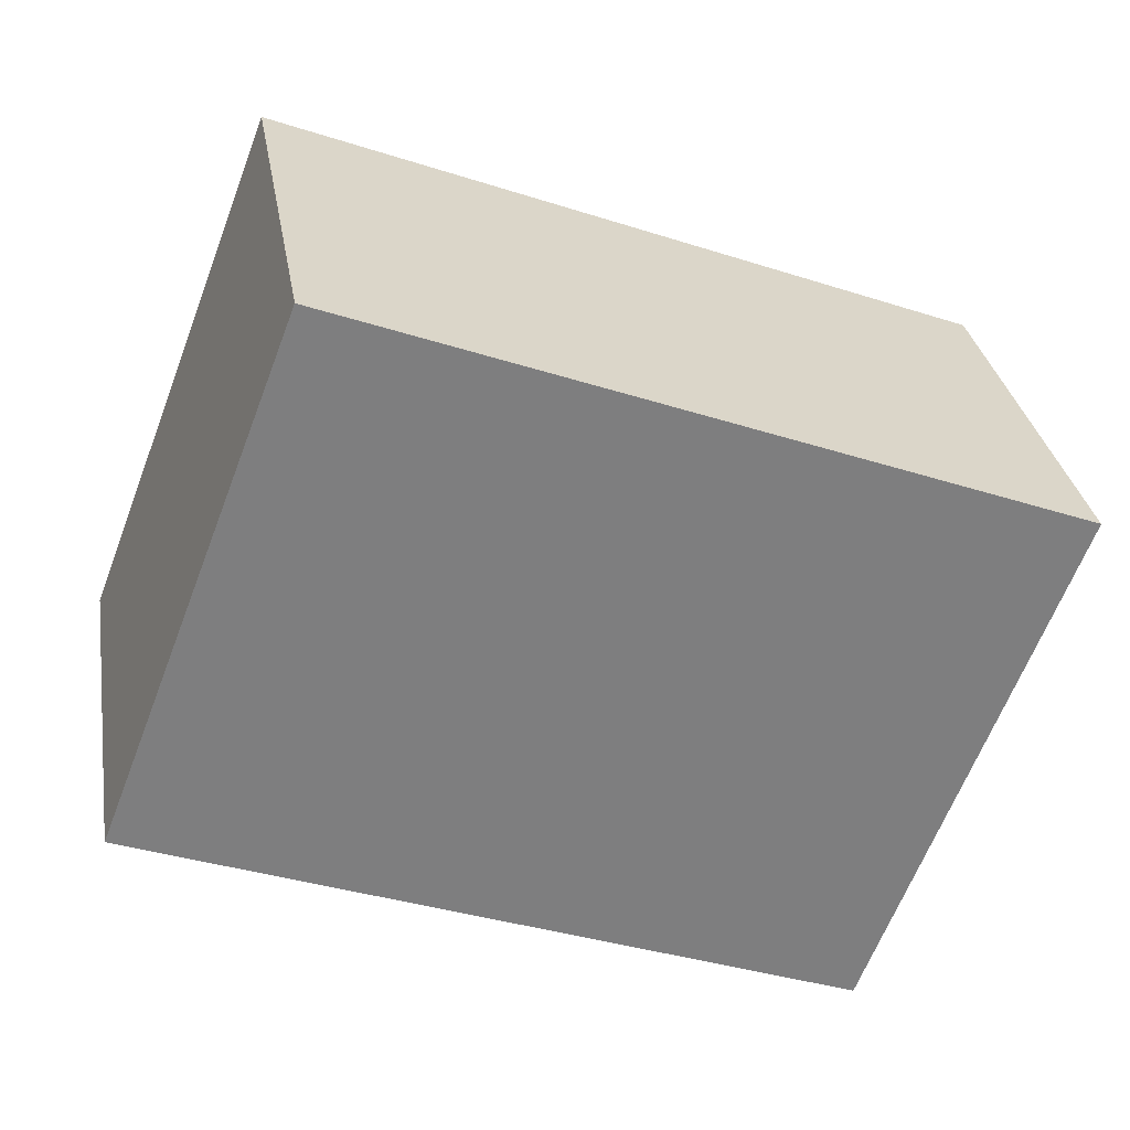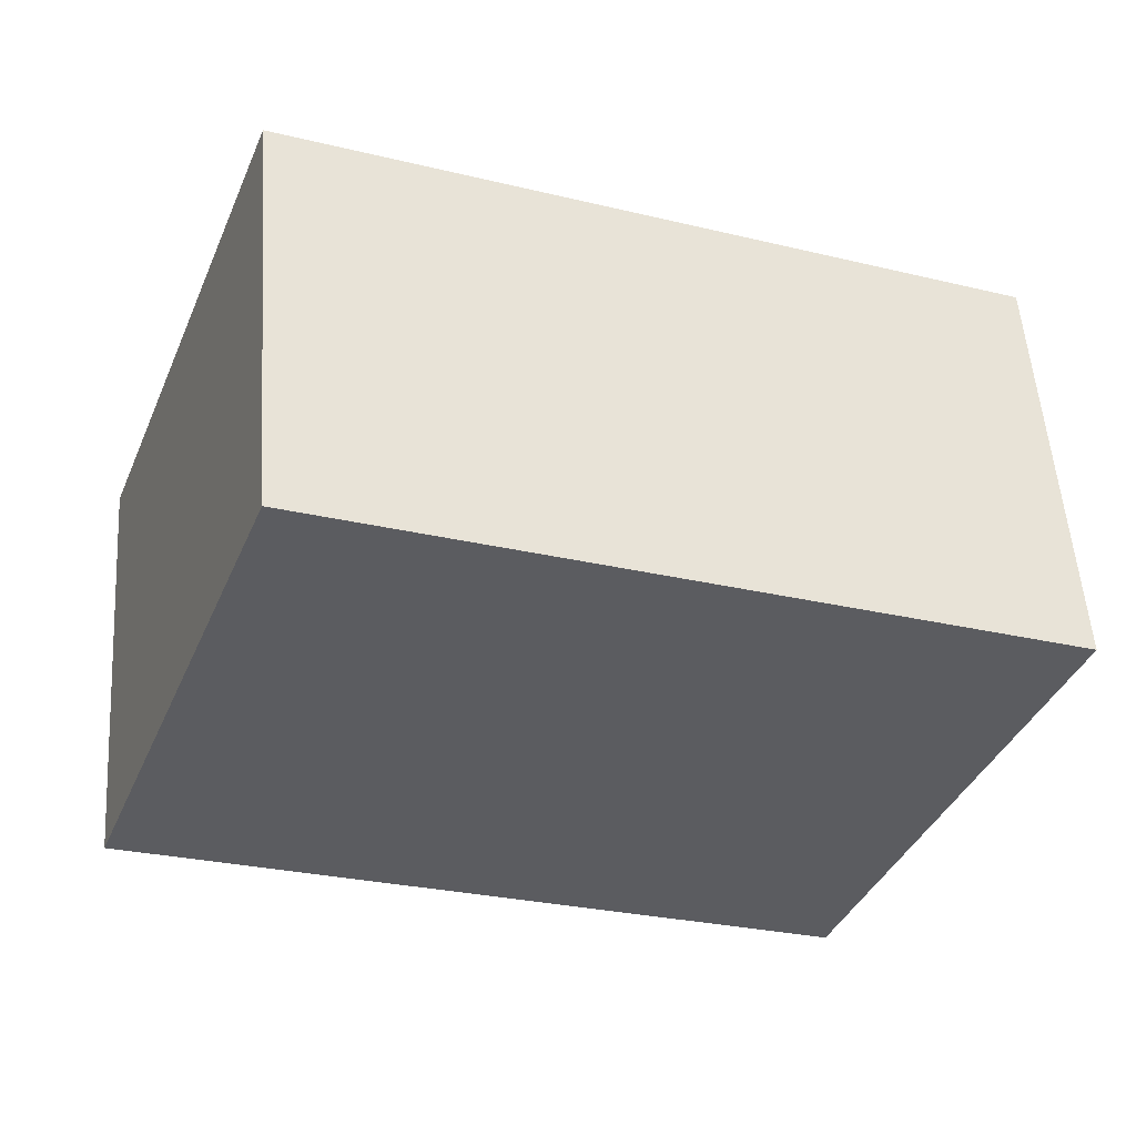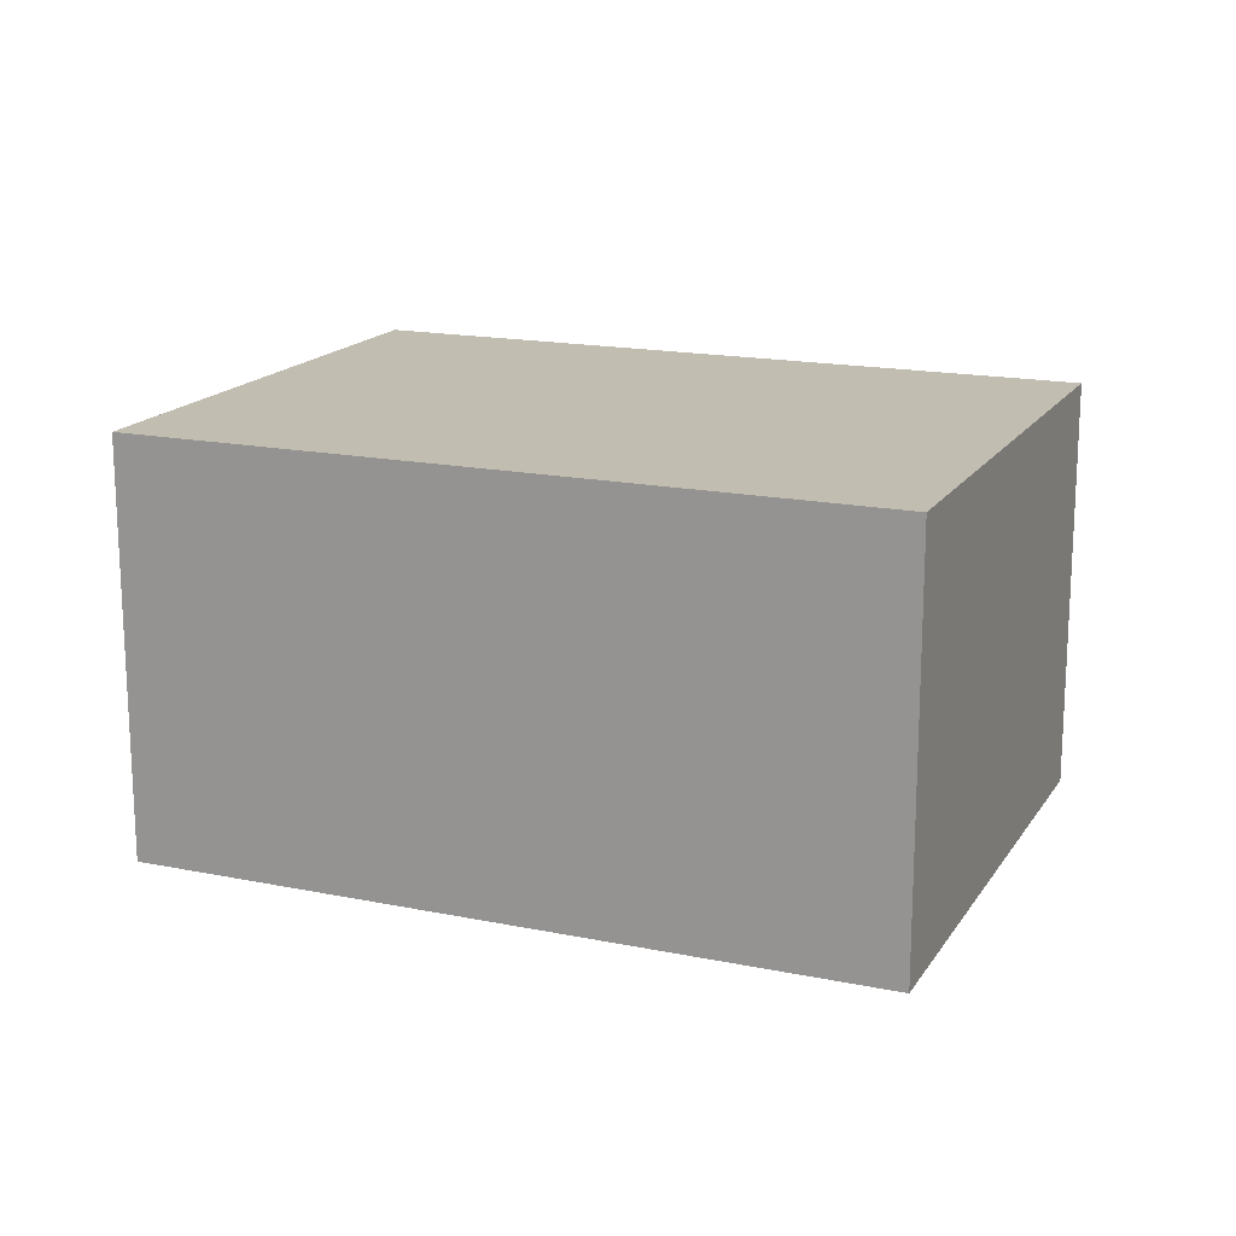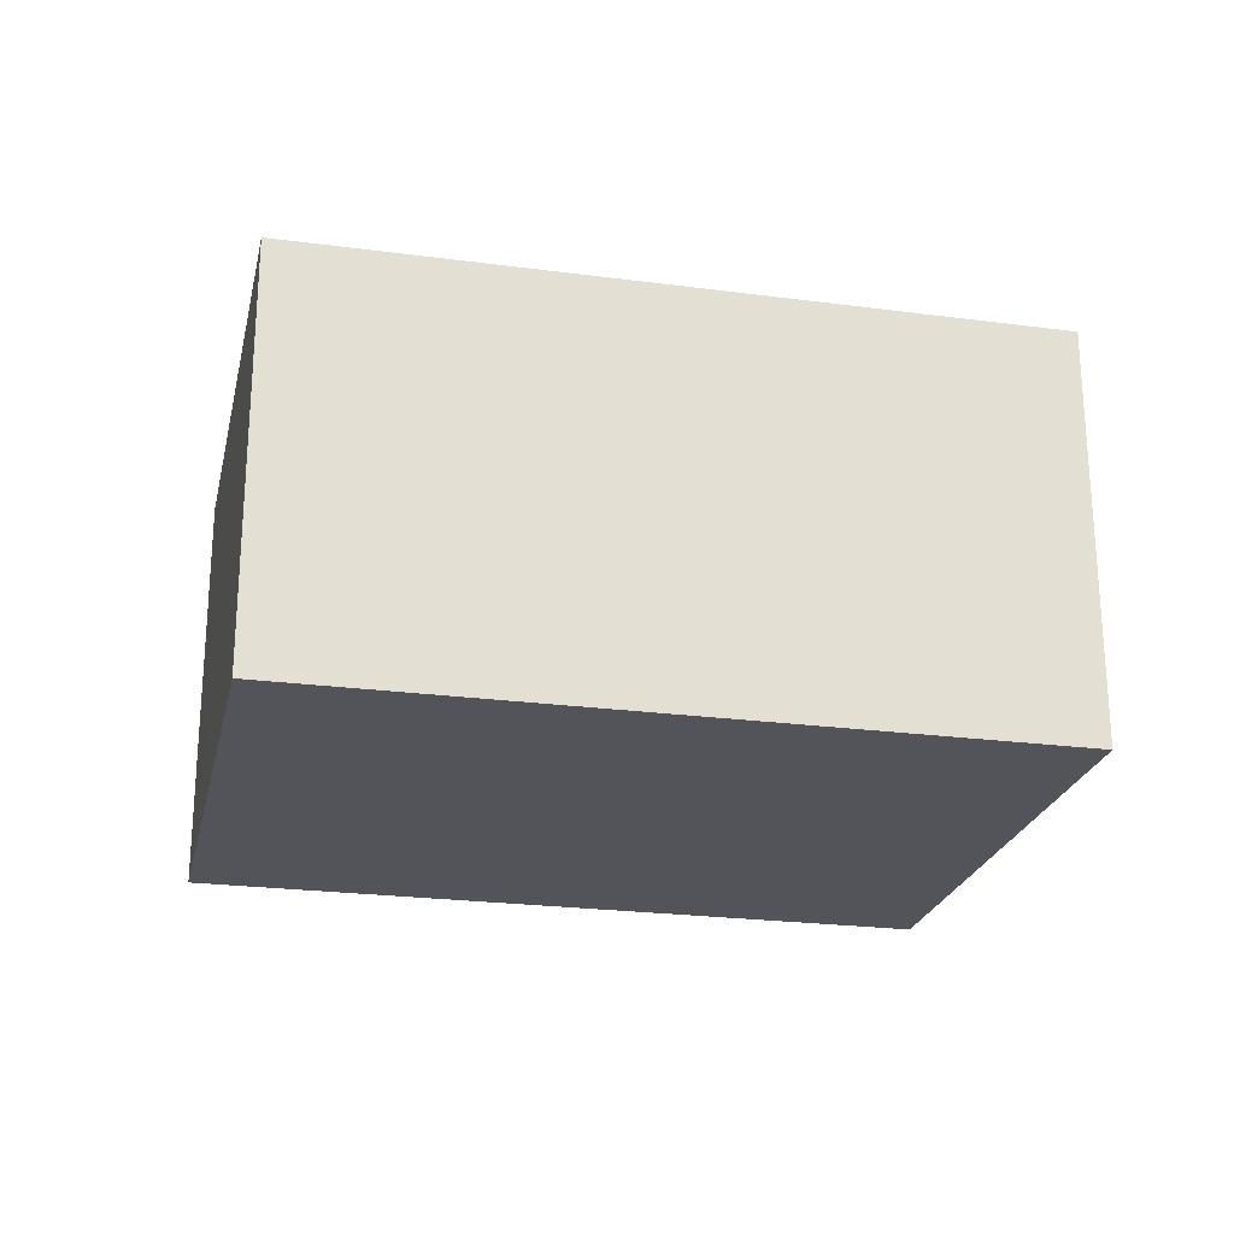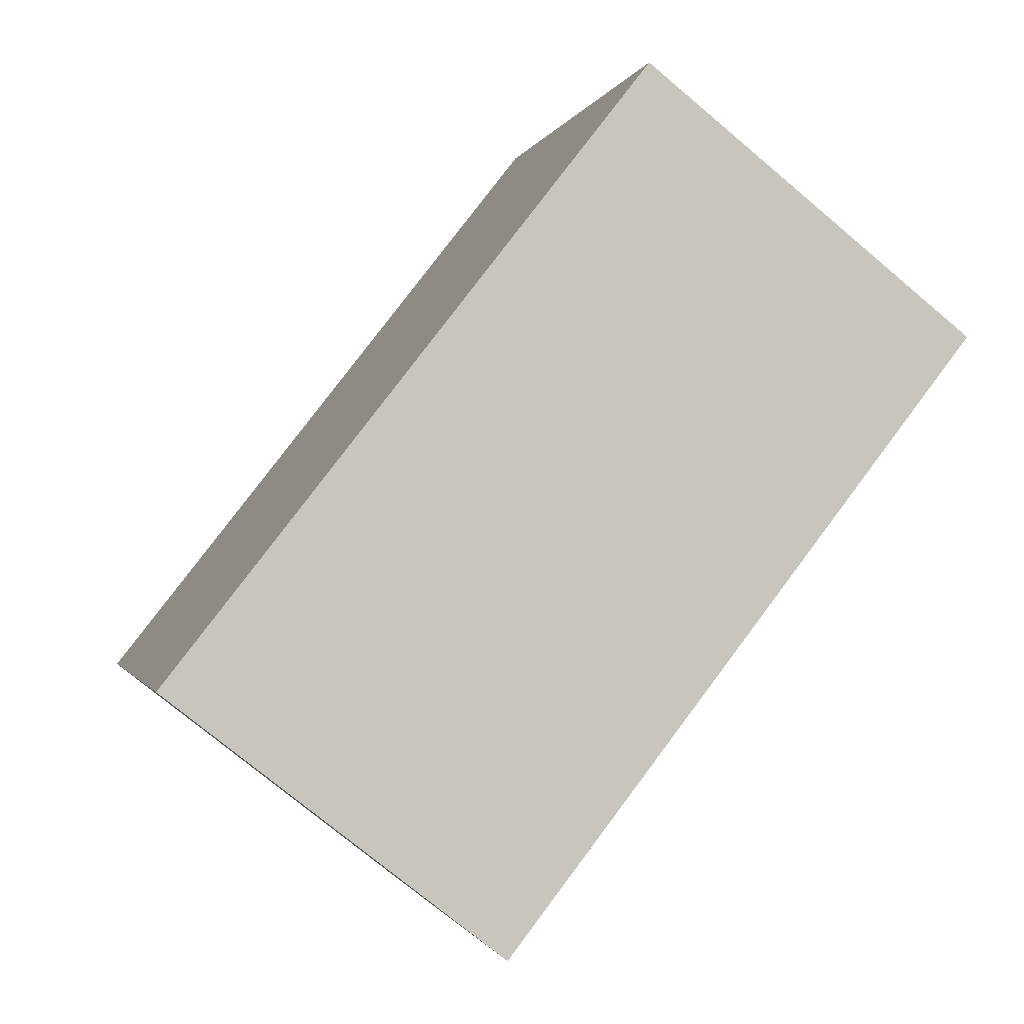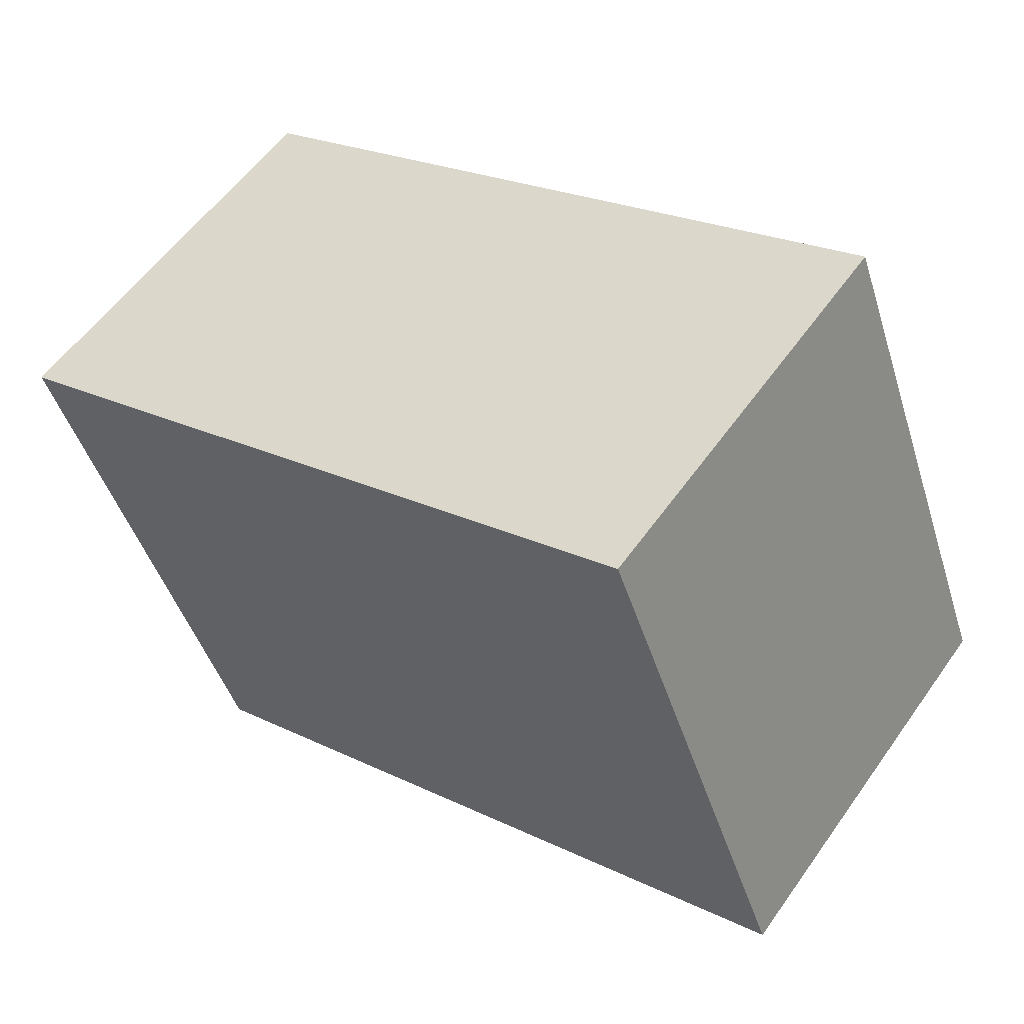
<metadata>
{"format":"obj","ext":"obj","renderer":"f3d","projection":"perspective","resolution":1024,"background":"white","views":[{"elev":31.0,"azim":170.5,"up":"+Z"},{"elev":54.1,"azim":176.1,"up":"+Z"},{"elev":16.8,"azim":1.5,"up":"+Y"},{"elev":-23.7,"azim":-33.5,"up":"+Y"},{"elev":-74.6,"azim":50.0,"up":"+Z"},{"elev":56.7,"azim":34.9,"up":"+Z"}]}
</metadata>
<code>
v  8.164 4.804 3.143
v  2.288 4.804 -5.942
v  0 4.804 2.942e-16
v  3.423 4.804 -5.505
v  10.45 4.804 -2.799
v  10.45 1.714e-16 -2.799
v  3.423 3.371e-16 -5.505
v  2.288 3.638e-16 -5.942
v  0 0 0
v  8.164 -1.925e-16 3.143
g defaultobject
f 1 2 3
f 2 1 4
f 4 1 5
f 6 4 5
f 4 6 7
f 4 7 2
f 2 7 8
f 8 3 2
f 3 8 9
f 9 1 3
f 1 9 10
f 10 5 1
f 5 10 6
f 7 9 8
f 9 7 6
f 9 6 10

</code>
